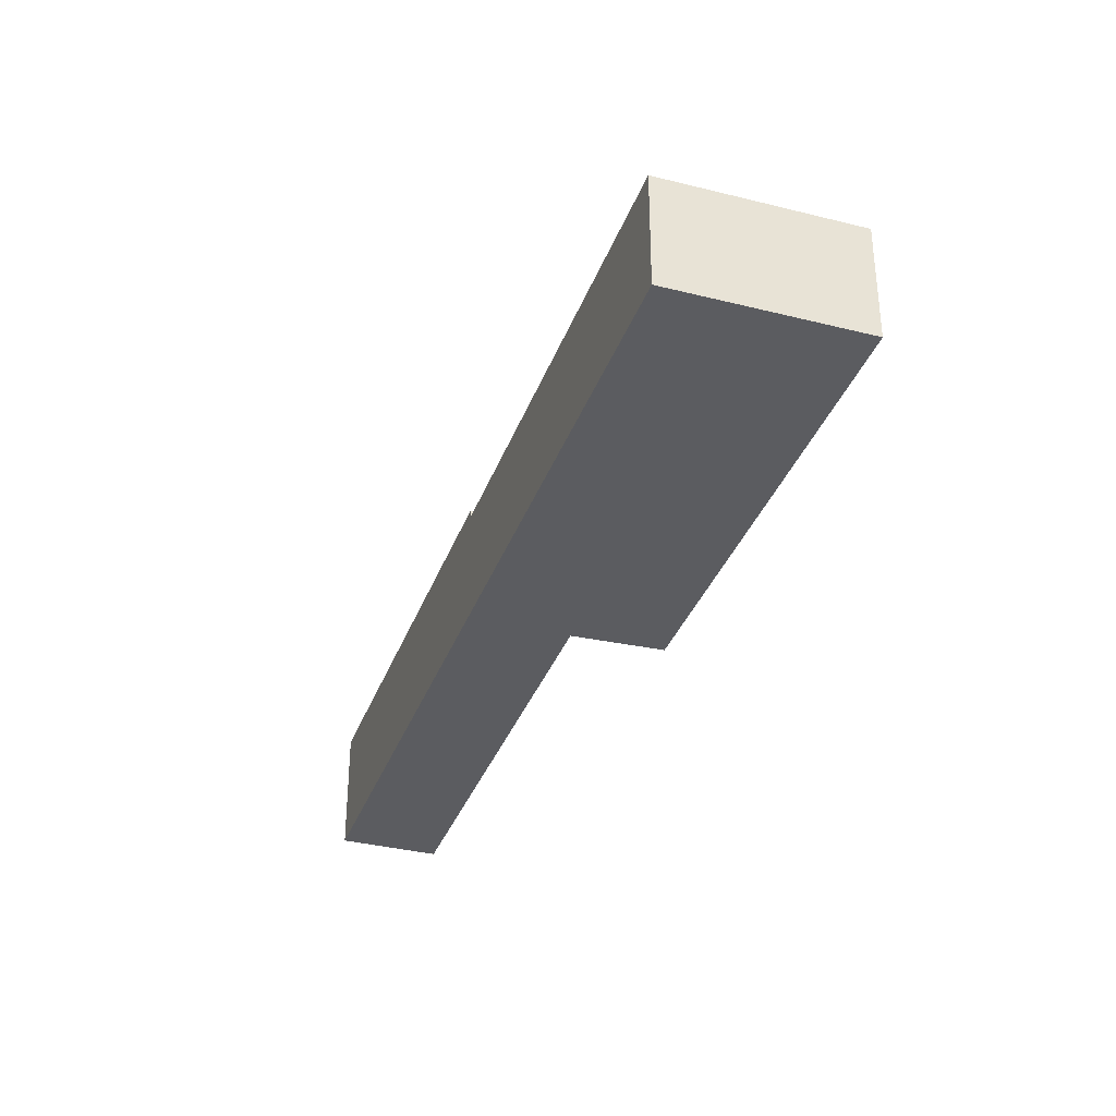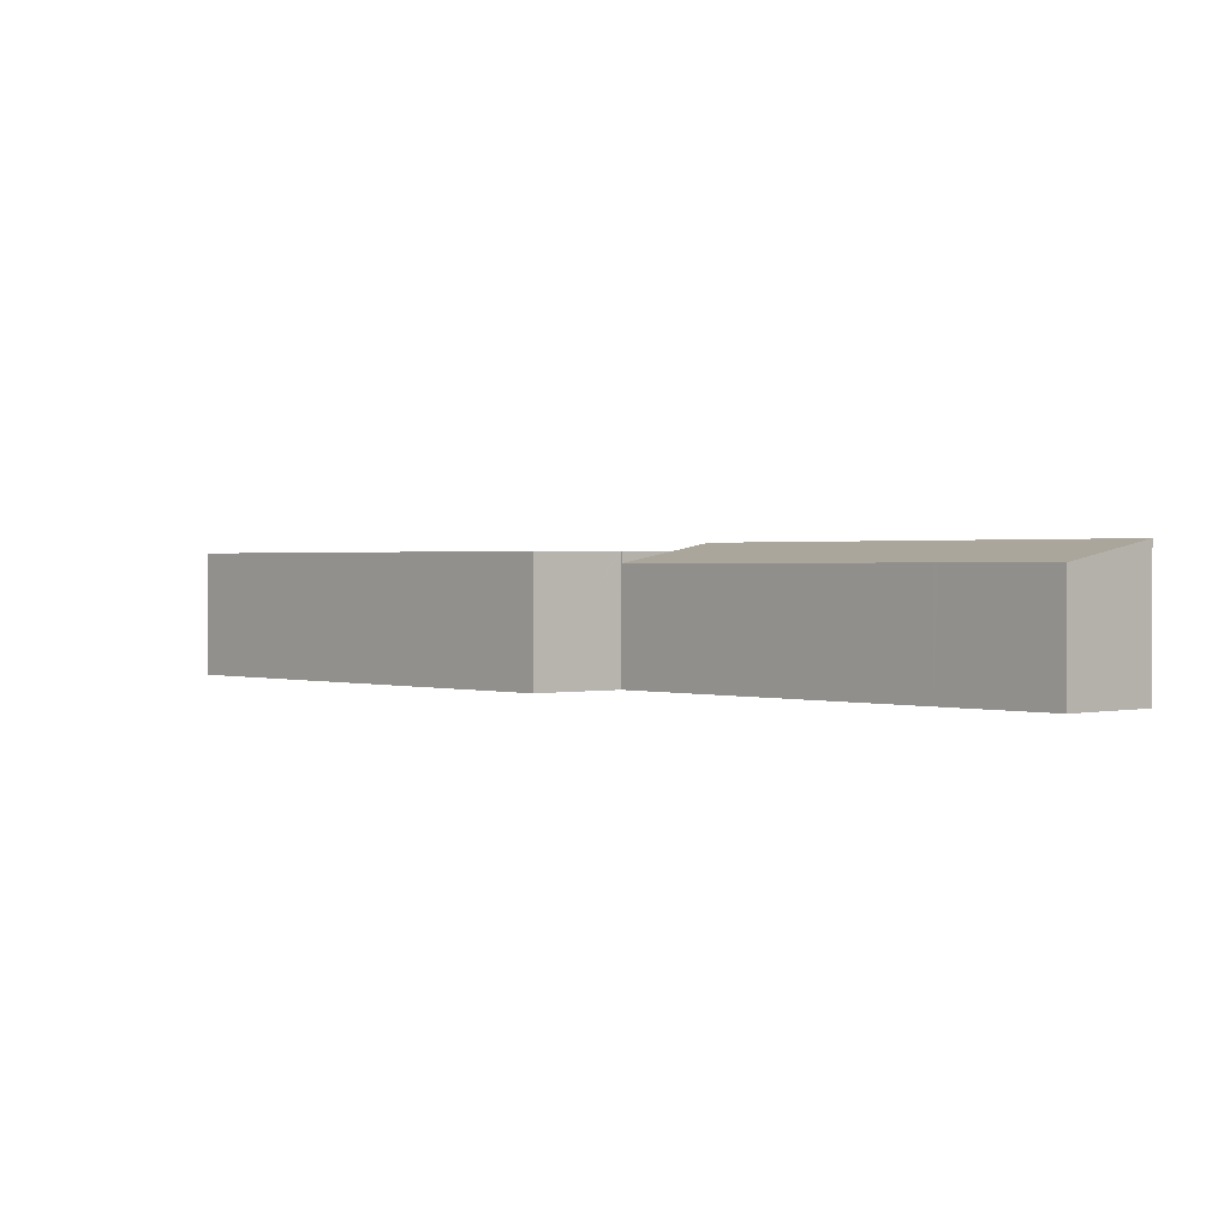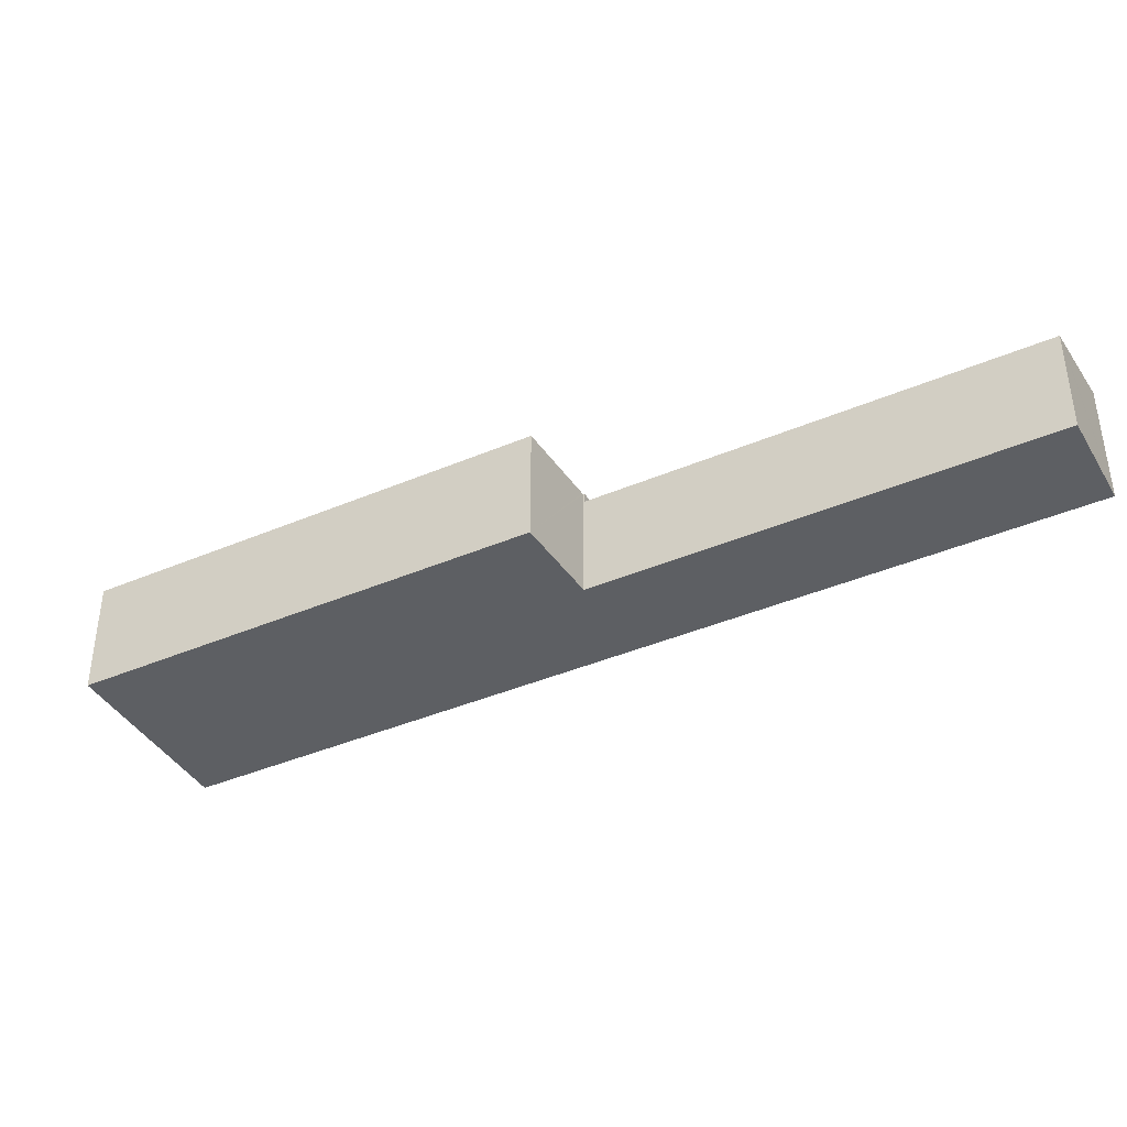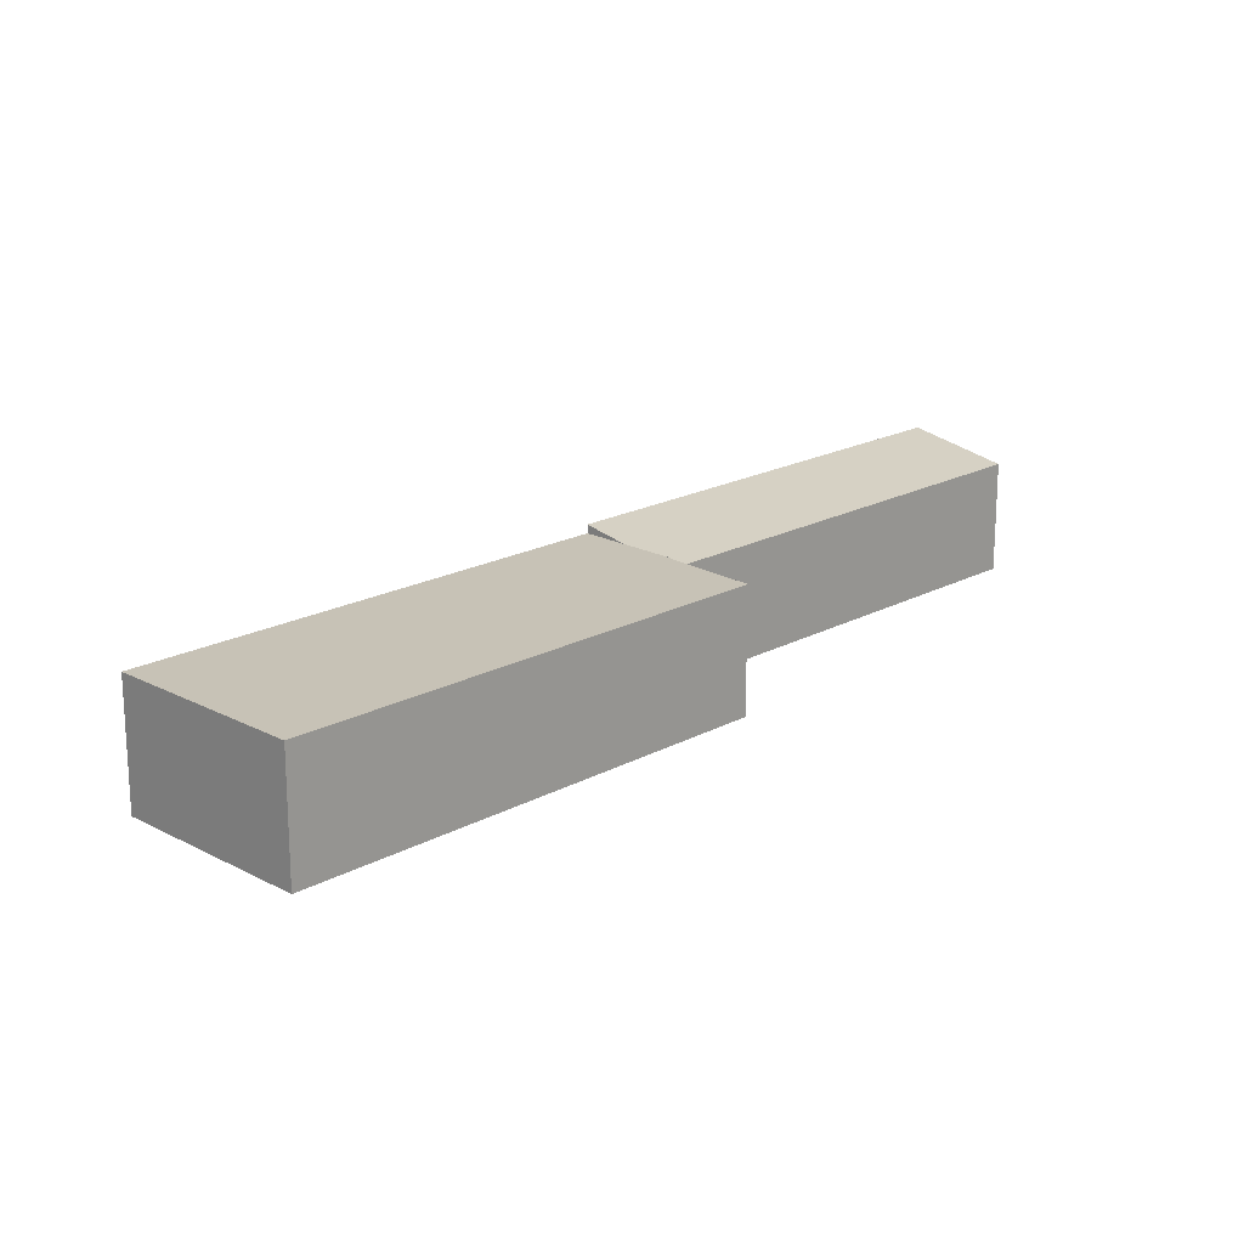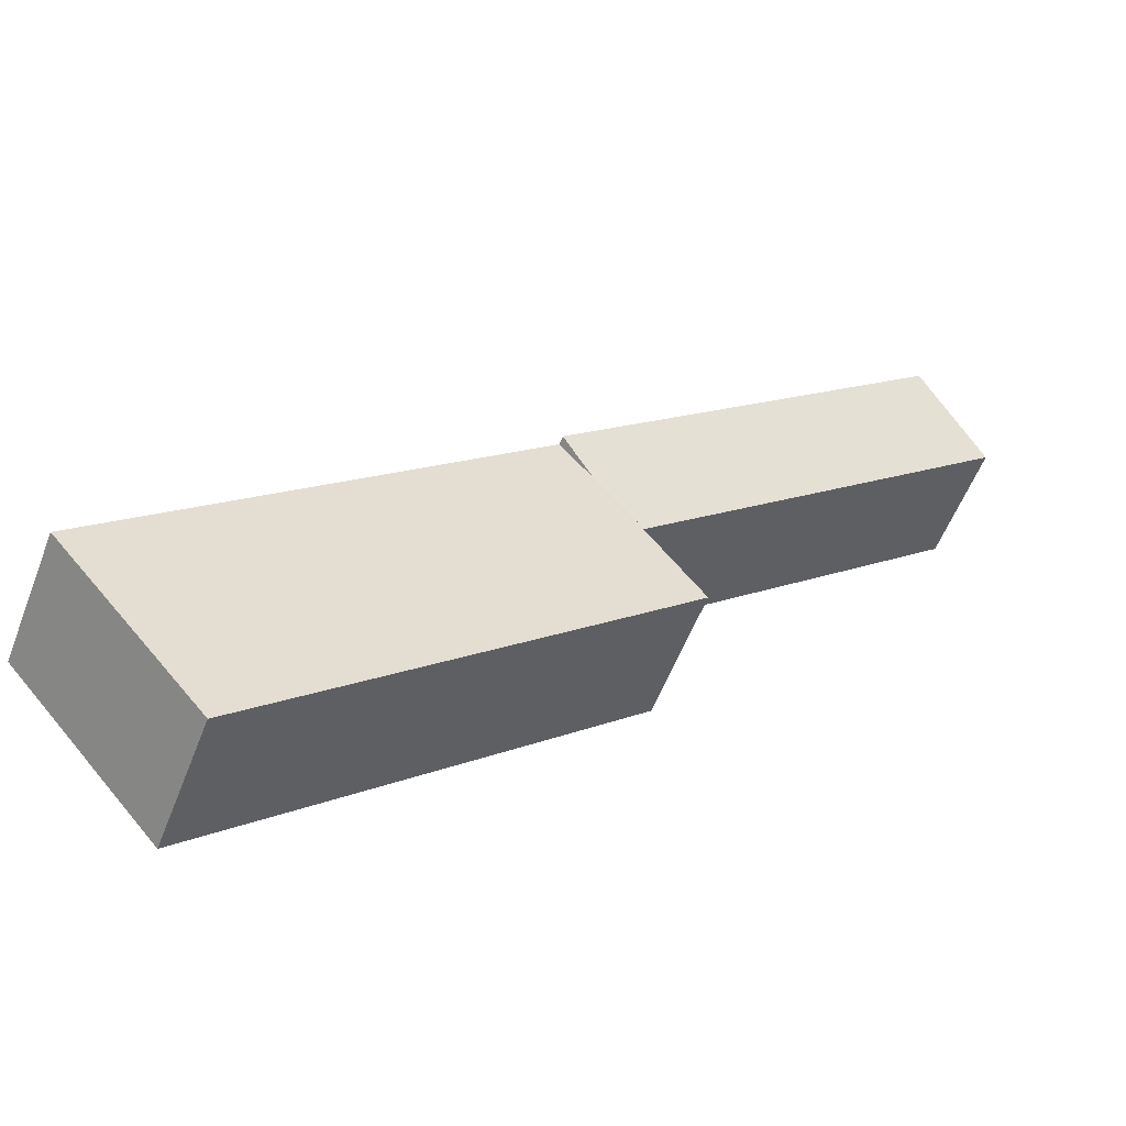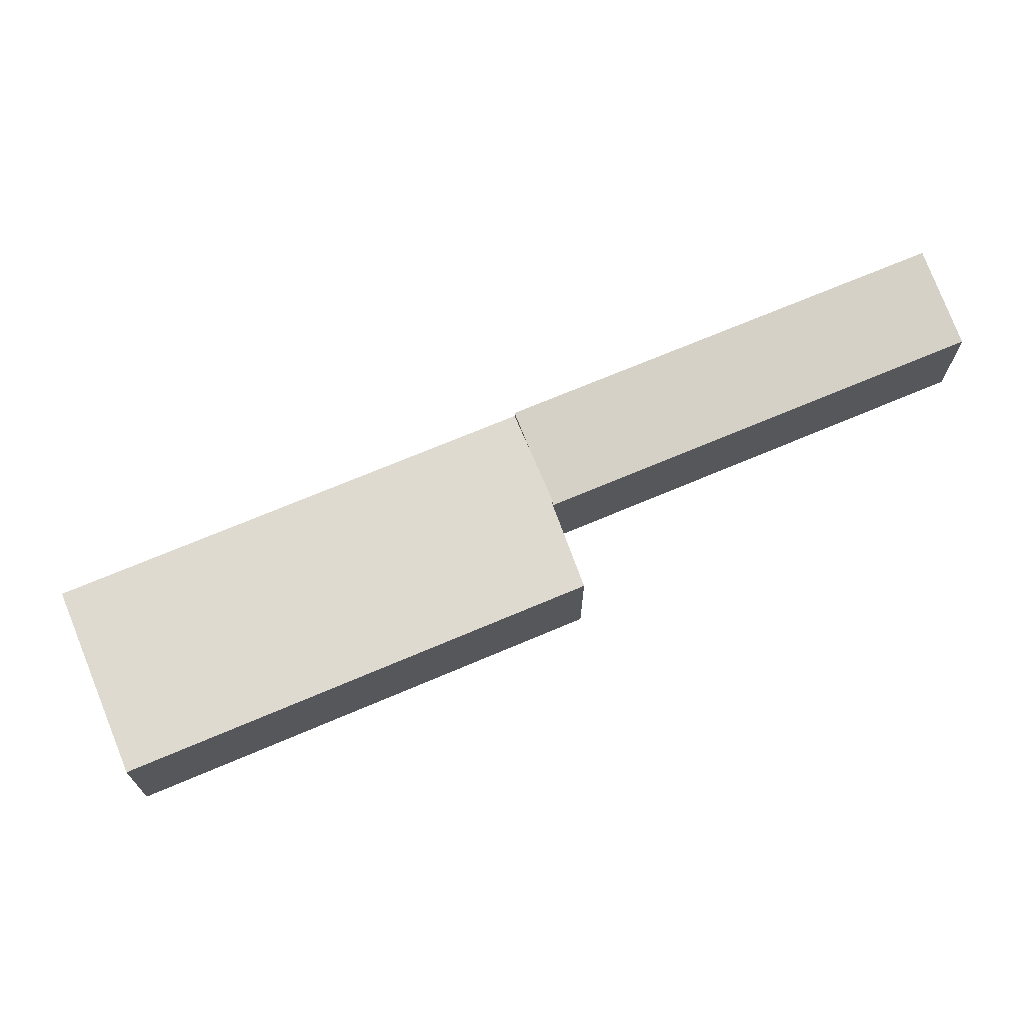
<metadata>
{"format":"obj","ext":"obj","renderer":"f3d","projection":"perspective","resolution":1024,"background":"white","views":[{"elev":-35.2,"azim":112.3,"up":"+Y"},{"elev":1.1,"azim":-91.4,"up":"+Y"},{"elev":-40.2,"azim":-111.2,"up":"+Y"},{"elev":19.2,"azim":175.5,"up":"+Y"},{"elev":-55.4,"azim":159.2,"up":"+Z"},{"elev":70.7,"azim":-161.9,"up":"+Y"}]}
</metadata>
<code>
v  0.149 5.426 0.173
v  0.021 5.385 -0.018
v  0 5.385 3.297e-16
v  4.48 5.385 -3.9
v  3.309 6.289 3.858
v  20.93 6.289 -11.47
v  4.643 5.385 -4.042
v  10.53 5.385 -9.166
v  14.82 5.385 -12.9
v  19.45 5.886 -13.19
v  17.61 5.385 -15.32
v  3.309 -2.362e-16 3.858
v  20.93 7.026e-16 -11.47
v  17.61 9.384e-16 -15.32
v  19.45 8.077e-16 -13.19
v  14.82 7.899e-16 -12.9
v  10.53 5.613e-16 -9.166
v  4.643 2.475e-16 -4.042
v  4.48 2.388e-16 -3.9
v  0.021 1.102e-18 -0.018
v  0 0 0
v  0.149 -1.059e-17 0.173
v  17.67 5.886 -15.38
v  17.61 5.886 -15.32
v  15.17 5.886 -18.6
v  33.04 5.886 -35.02
v  14.78 5.886 -19.09
v  17.61 5.886 -15.46
v  20.93 5.886 -11.47
v  39.35 5.886 -27.51
v  36.06 5.886 -31.52
v  39.45 5.886 -27.59
v  39.35 1.685e-15 -27.51
v  39.45 1.69e-15 -27.59
v  36.06 1.93e-15 -31.52
v  33.04 2.144e-15 -35.02
v  14.78 1.169e-15 -19.09
v  17.67 9.417e-16 -15.38
v  15.17 1.139e-15 -18.6
v  17.61 9.465e-16 -15.46
g defaultobject
f 1 2 3
f 2 1 4
f 4 1 5
f 4 5 6
f 4 6 7
f 7 6 8
f 8 6 9
f 9 6 10
f 9 10 11
f 12 6 5
f 6 12 13
f 13 10 6
f 10 13 11
f 11 13 14
f 14 13 15
f 14 9 11
f 9 14 16
f 9 16 8
f 8 16 17
f 8 17 7
f 7 17 18
f 7 18 4
f 4 18 2
f 2 18 19
f 2 19 20
f 2 20 3
f 3 20 21
f 1 12 5
f 12 1 3
f 12 3 22
f 22 3 21
f 12 15 13
f 15 12 14
f 14 12 16
f 16 12 17
f 17 12 18
f 18 12 19
f 19 12 20
f 20 12 22
f 20 22 21
f 10 23 24
f 25 26 27
f 26 25 28
f 26 28 23
f 26 23 10
f 26 10 29
f 26 29 30
f 26 30 31
f 31 30 32
f 13 30 29
f 30 13 33
f 30 33 32
f 32 33 34
f 34 31 32
f 31 34 26
f 26 34 35
f 26 35 36
f 36 27 26
f 27 36 37
f 38 24 23
f 24 38 14
f 37 25 27
f 25 37 28
f 28 37 23
f 23 37 39
f 23 39 40
f 23 40 38
f 10 13 29
f 13 10 24
f 13 24 15
f 15 24 14
f 15 33 13
f 33 15 34
f 34 15 35
f 35 15 38
f 38 15 14
f 35 38 40
f 35 40 39
f 35 39 36
f 36 39 37

</code>
